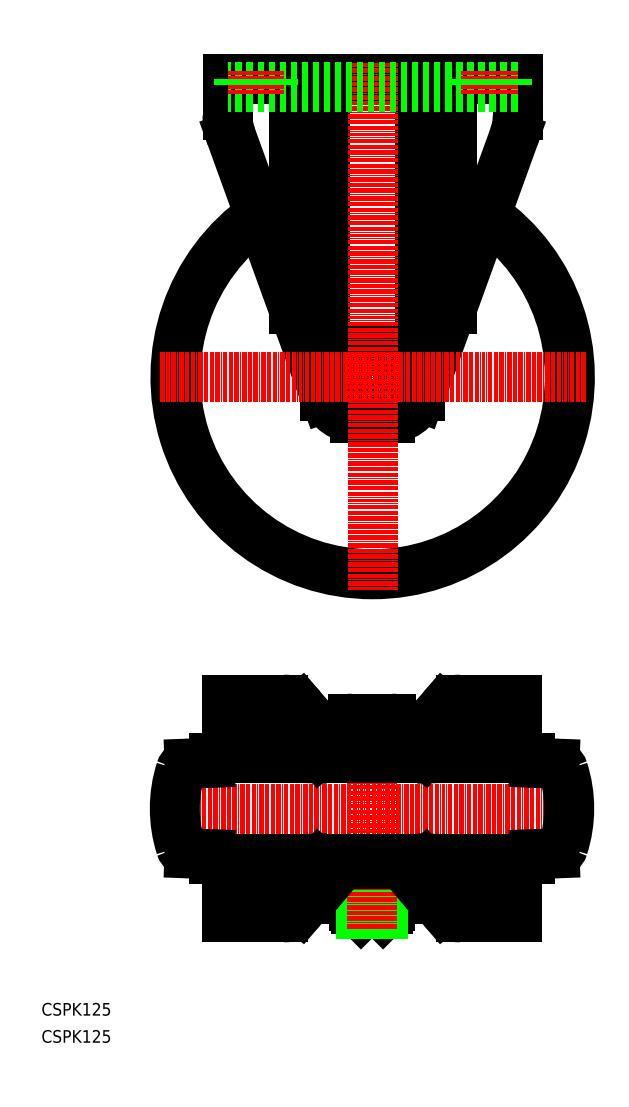
<metadata>
{"format":"dxf","ext":"dxf","renderer":"ezdxf+matplotlib","layout":"modelspace","background":"white","min_lineweight":24,"dpi":150}
</metadata>
<code>
0
SECTION
2
ENTITIES
0
TEXT
8
0
10
-1.517e-07
20
8.599
30
0
40
4
1
CSPK125
0
TEXT
8
0
10
-1.517e-07
20
-1.335e-07
30
0
40
4
1
CSPK125
0
ARC
8
0
10
110.5
20
208
30
0
40
10
50
270
51
340.1
0
LINE
8
0
10
151
20
305.5
30
0
11
59
21
305.5
31
0
0
LINE
8
0
10
90
20
298
30
0
11
90
21
204.9
31
0
0
LINE
8
0
10
80
20
298
30
0
11
80
21
232.5
31
0
0
LINE
8
0
10
60.2
20
287.2
30
0
11
90.11
21
204.6
31
0
0
ARC
8
0
10
99.51
20
208
30
0
40
10
50
199.9
51
270
0
LINE
8
0
10
99.51
20
198
30
0
11
110.5
21
198
31
0
0
ARC
8
0
10
79
20
294
30
0
40
20
50
180
51
199.9
0
LINE
8
0
10
59
20
305.5
30
0
11
59
21
294
31
0
0
LINE
8
0
10
130
20
298
30
0
11
130
21
232.5
31
0
0
LINE
8
0
10
120
20
298
30
0
11
120
21
204.9
31
0
0
LINE
8
0
10
149.8
20
287.2
30
0
11
119.9
21
204.6
31
0
0
ARC
8
0
10
131
20
294
30
0
40
20
50
340.1
51
0
0
LINE
8
0
10
151
20
305.5
30
0
11
151
21
294
31
0
0
ARC
8
0
10
105
20
211
30
0
40
62.5
50
124.9
51
55.09
0
ARC
8
0
10
105
20
211
30
0
40
10
50
121.8
51
143.1
0
LINE
8
0
10
97
20
205
30
0
11
97
21
217
31
0
0
LINE
8
0
10
99.73
20
219.5
30
0
11
110.3
21
219.5
31
0
0
LINE
8
0
10
113
20
217
30
0
11
113
21
205
31
0
0
ARC
8
0
10
105
20
211
30
0
40
10
50
301.8
51
323.1
0
LINE
8
0
10
110.3
20
202.5
30
0
11
99.73
21
202.5
31
0
0
ARC
8
0
10
105
20
211
30
0
40
10
50
216.9
51
238.2
0
ARC
8
0
10
105
20
211
30
0
40
10
50
36.87
51
58.21
0
LINE
8
CENTER
10
105
20
310.5
30
0
11
105
21
143.5
31
0
0
LINE
8
CENTER
10
37.5
20
211
30
0
11
172.5
21
211
31
0
0
LINE
8
0
10
117.7
20
50.75
30
0
11
91.86
21
50.75
31
0
0
LINE
8
0
10
91.86
20
97.75
30
0
11
117.7
21
97.75
31
0
0
LINE
8
CENTER
10
36.83
20
74.25
30
0
11
173.2
21
74.25
31
0
0
LINE
8
0
10
91.86
20
95.25
30
0
11
117.7
21
95.25
31
0
0
LINE
8
0
10
117.7
20
53.25
30
0
11
91.86
21
53.25
31
0
0
LINE
8
0
10
101.3
20
40.75
30
0
11
108.3
21
40.75
31
0
0
LINE
8
0
10
109.8
20
43.25
30
0
11
109.8
21
42.25
31
0
0
LINE
8
0
10
99.79
20
43.25
30
0
11
99.79
21
42.25
31
0
0
LINE
8
0
10
99.79
20
42.25
30
0
11
109.8
21
42.25
31
0
0
LINE
8
0
10
109.8
20
42.25
30
0
11
108.3
21
40.75
31
0
0
LINE
8
0
10
101.3
20
40.75
30
0
11
99.79
21
42.25
31
0
0
LINE
8
0
10
104.8
20
50.17
30
0
11
104.8
21
45.6
31
0
0
LINE
8
0
10
96.29
20
50.17
30
0
11
96.29
21
45.6
31
0
0
ARC
8
0
10
100.5
20
34.9
30
0
40
15.85
50
74.44
51
105.6
0
ARC
8
0
10
109
20
34.9
30
0
40
15.85
50
74.44
51
105.6
0
ARC
8
0
10
109
20
57.11
30
0
40
12.28
50
249.7
51
290.3
0
ARC
8
0
10
100.5
20
57.11
30
0
40
12.28
50
249.7
51
290.3
0
LINE
8
0
10
96.29
20
45.6
30
0
11
99.04
21
43.25
31
0
0
LINE
8
0
10
113.3
20
50.17
30
0
11
113.3
21
45.6
31
0
0
LINE
8
0
10
110.5
20
43.25
30
0
11
113.3
21
45.6
31
0
0
LINE
8
0
10
99.04
20
43.25
30
0
11
110.5
21
43.25
31
0
0
LINE
8
0
10
108.3
20
43.25
30
0
11
108.3
21
40.75
31
0
0
LINE
8
0
10
101.3
20
43.25
30
0
11
101.3
21
40.75
31
0
0
LINE
8
CENTER
10
104.8
20
107.7
30
0
11
104.8
21
35.75
31
0
0
LINE
8
0
10
110.1
20
97.75
30
0
11
110.1
21
102.8
31
0
0
ARC
8
0
10
110.8
20
100.7
30
0
40
2
50
1.107e-10
51
90
0
LINE
8
0
10
110.8
20
102.8
30
0
11
98.79
21
102.8
31
0
0
LINE
8
0
10
112.8
20
100.8
30
0
11
112.8
21
97.75
31
0
0
ARC
8
0
10
98.79
20
100.7
30
0
40
2
50
90
51
180
0
LINE
8
0
10
99.52
20
97.75
30
0
11
99.52
21
102.8
31
0
0
LINE
8
0
10
96.79
20
100.8
30
0
11
96.79
21
97.75
31
0
0
LINE
8
0
10
132.9
20
108.8
30
0
11
150.8
21
108.8
31
0
0
LINE
8
0
10
132.9
20
106.2
30
0
11
150.8
21
106.2
31
0
0
LINE
8
0
10
58.79
20
108.8
30
0
11
76.69
21
108.8
31
0
0
LINE
8
0
10
58.79
20
106.2
30
0
11
76.69
21
106.2
31
0
0
LINE
8
0
10
150.8
20
108.8
30
0
11
150.8
21
90.25
31
0
0
LINE
8
0
10
58.79
20
108.8
30
0
11
58.79
21
90.25
31
0
0
LINE
8
0
10
150.8
20
39.75
30
0
11
132.9
21
39.75
31
0
0
LINE
8
0
10
150.8
20
42.25
30
0
11
132.9
21
42.25
31
0
0
LINE
8
0
10
76.69
20
39.75
30
0
11
58.79
21
39.75
31
0
0
LINE
8
0
10
76.69
20
42.25
30
0
11
58.79
21
42.25
31
0
0
LINE
8
0
10
150.8
20
58.25
30
0
11
150.8
21
39.75
31
0
0
LINE
8
0
10
58.79
20
58.25
30
0
11
58.79
21
39.75
31
0
0
LINE
8
0
10
86.17
20
50.63
30
0
11
80.48
21
44
31
0
0
LINE
8
0
10
82.38
20
42.37
30
0
11
88.07
21
49
31
0
0
LINE
8
0
10
121.5
20
49
30
0
11
127.2
21
42.37
31
0
0
LINE
8
0
10
129.1
20
44
30
0
11
123.4
21
50.63
31
0
0
LINE
8
0
10
123.4
20
97.87
30
0
11
129.1
21
104.5
31
0
0
LINE
8
0
10
127.2
20
106.1
30
0
11
121.5
21
99.5
31
0
0
LINE
8
0
10
88.07
20
99.5
30
0
11
82.38
21
106.1
31
0
0
LINE
8
0
10
86.17
20
97.87
30
0
11
80.48
21
104.5
31
0
0
ARC
8
0
10
76.69
20
101.2
30
0
40
5
50
40.6
51
90
0
ARC
8
0
10
76.69
20
101.2
30
0
40
7.5
50
40.6
51
90
0
ARC
8
0
10
91.86
20
102.8
30
0
40
7.5
50
220.6
51
270
0
ARC
8
0
10
91.86
20
102.7
30
0
40
5
50
220.6
51
270
0
ARC
8
0
10
117.7
20
102.8
30
0
40
5
50
270
51
319.4
0
ARC
8
0
10
117.7
20
102.8
30
0
40
7.5
50
270
51
319.4
0
ARC
8
0
10
132.9
20
101.2
30
0
40
7.5
50
90
51
139.4
0
ARC
8
0
10
132.9
20
101.2
30
0
40
5
50
90
51
139.4
0
ARC
8
0
10
132.9
20
47.25
30
0
40
5
50
220.6
51
270
0
ARC
8
0
10
132.9
20
47.25
30
0
40
7.5
50
220.6
51
270
0
ARC
8
0
10
117.7
20
45.75
30
0
40
7.5
50
40.6
51
90
0
ARC
8
0
10
117.7
20
45.75
30
0
40
5
50
40.6
51
90
0
ARC
8
0
10
76.69
20
47.25
30
0
40
7.5
50
270
51
319.4
0
ARC
8
0
10
91.86
20
45.75
30
0
40
7.5
50
90
51
139.4
0
ARC
8
0
10
76.69
20
47.25
30
0
40
5
50
270
51
319.4
0
ARC
8
0
10
91.86
20
45.75
30
0
40
5
50
90
51
139.4
0
LINE
8
0
10
54.79
20
90.25
30
0
11
154.8
21
90.25
31
0
0
LINE
8
0
10
154.8
20
90.25
30
0
11
154.8
21
90.2
31
0
0
ARC
8
0
10
156.3
20
90.2
30
0
40
1.5
50
180
51
268
0
LINE
8
0
10
156.2
20
88.7
30
0
11
162.7
21
88.48
31
0
0
ARC
8
0
10
162.5
20
85.48
30
0
40
3
50
17.66
51
88
0
ARC
8
0
10
127.3
20
74.25
30
0
40
40
50
342.3
51
17.66
0
ARC
8
0
10
162.5
20
63.02
30
0
40
3
50
272
51
342.3
0
LINE
8
0
10
156.2
20
59.8
30
0
11
162.7
21
60.02
31
0
0
LINE
8
0
10
54.79
20
58.25
30
0
11
154.8
21
58.25
31
0
0
LINE
8
0
10
154.8
20
58.25
30
0
11
154.8
21
58.3
31
0
0
ARC
8
0
10
156.3
20
58.3
30
0
40
1.5
50
92
51
180
0
ARC
8
0
10
125.8
20
57.75
30
0
40
1
50
270
51
358.4
0
LINE
8
0
10
126.8
20
57.72
30
0
11
126.8
21
58.25
31
0
0
LINE
8
0
10
126.8
20
57.72
30
0
11
126.8
21
57.97
31
0
0
LINE
8
0
10
83.76
20
56.75
30
0
11
125.8
21
56.75
31
0
0
LINE
8
0
10
117.1
20
53.25
30
0
11
121.3
21
56.75
31
0
0
LINE
8
0
10
82.76
20
57.72
30
0
11
82.76
21
57.97
31
0
0
ARC
8
0
10
83.76
20
57.75
30
0
40
1
50
181.6
51
270
0
LINE
8
0
10
82.76
20
57.72
30
0
11
82.75
21
58.25
31
0
0
LINE
8
0
10
82.76
20
57.72
30
0
11
82.76
21
57.97
31
0
0
LINE
8
0
10
92.49
20
53.25
30
0
11
88.29
21
56.75
31
0
0
ARC
8
0
10
82.29
20
74.25
30
0
40
40
50
162.3
51
197.7
0
LINE
8
0
10
53.34
20
59.8
30
0
11
46.93
21
60.02
31
0
0
ARC
8
0
10
47.04
20
63.02
30
0
40
3
50
197.7
51
268
0
ARC
8
0
10
53.29
20
58.3
30
0
40
1.5
50
9.771e-11
51
88
0
LINE
8
0
10
54.79
20
58.25
30
0
11
54.79
21
58.3
31
0
0
LINE
8
0
10
53.34
20
88.7
30
0
11
46.93
21
88.48
31
0
0
ARC
8
0
10
53.29
20
90.2
30
0
40
1.5
50
272
51
0
0
LINE
8
0
10
54.79
20
90.25
30
0
11
54.79
21
90.2
31
0
0
ARC
8
0
10
47.04
20
85.48
30
0
40
3
50
92
51
162.3
0
ARC
8
0
10
83.76
20
90.75
30
0
40
1
50
90
51
178.4
0
LINE
8
0
10
83.76
20
91.75
30
0
11
125.8
21
91.75
31
0
0
LINE
8
0
10
92.49
20
95.25
30
0
11
88.29
21
91.75
31
0
0
LINE
8
0
10
82.76
20
90.78
30
0
11
82.75
21
90.25
31
0
0
ARC
8
0
10
125.8
20
90.75
30
0
40
1
50
1.637
51
90
0
LINE
8
0
10
126.8
20
90.78
30
0
11
126.8
21
90.25
31
0
0
LINE
8
0
10
126.8
20
90.78
30
0
11
126.8
21
90.53
31
0
0
LINE
8
0
10
117.1
20
95.25
30
0
11
121.3
21
91.75
31
0
0
ARC
8
0
10
140.8
20
96.57
30
0
40
4.5
50
90
51
270
0
LINE
8
CENTER
10
134.8
20
96.57
30
0
11
148.8
21
96.57
31
0
0
LINE
8
CENTER
10
140.8
20
90.57
30
0
11
140.8
21
102.6
31
0
0
LINE
8
CENTER
10
68.79
20
90.57
30
0
11
68.79
21
102.6
31
0
0
LINE
8
CENTER
10
142.8
20
90.57
30
0
11
142.8
21
102.6
31
0
0
ARC
8
0
10
142.8
20
96.57
30
0
40
4.5
50
270
51
90
0
LINE
8
0
10
140.8
20
101.1
30
0
11
142.8
21
101.1
31
0
0
LINE
8
0
10
140.8
20
92.07
30
0
11
142.8
21
92.07
31
0
0
LINE
8
CENTER
10
66.79
20
90.57
30
0
11
66.79
21
102.6
31
0
0
ARC
8
0
10
140.8
20
52.07
30
0
40
4.5
50
90
51
270
0
LINE
8
CENTER
10
134.8
20
52.07
30
0
11
148.8
21
52.07
31
0
0
LINE
8
CENTER
10
140.8
20
46.07
30
0
11
140.8
21
58.07
31
0
0
LINE
8
CENTER
10
74.79
20
52.07
30
0
11
60.79
21
52.07
31
0
0
LINE
8
CENTER
10
68.79
20
46.07
30
0
11
68.79
21
58.07
31
0
0
LINE
8
CENTER
10
142.8
20
46.07
30
0
11
142.8
21
58.07
31
0
0
ARC
8
0
10
142.8
20
52.07
30
0
40
4.5
50
270
51
90
0
LINE
8
0
10
140.8
20
56.57
30
0
11
142.8
21
56.57
31
0
0
LINE
8
0
10
140.8
20
47.57
30
0
11
142.8
21
47.57
31
0
0
LINE
8
CENTER
10
66.79
20
46.07
30
0
11
66.79
21
58.07
31
0
0
LINE
8
CENTER
10
60.79
20
96.57
30
0
11
74.79
21
96.57
31
0
0
ARC
8
0
10
66.79
20
96.57
30
0
40
4.5
50
90
51
270
0
ARC
8
0
10
68.79
20
96.57
30
0
40
4.5
50
270
51
90
0
LINE
8
0
10
66.79
20
101.1
30
0
11
68.79
21
101.1
31
0
0
LINE
8
0
10
66.79
20
92.07
30
0
11
68.79
21
92.07
31
0
0
ARC
8
0
10
66.79
20
52.07
30
0
40
4.5
50
90
51
270
0
ARC
8
0
10
68.79
20
52.07
30
0
40
4.5
50
270
51
90
0
LINE
8
0
10
66.79
20
56.57
30
0
11
68.79
21
56.57
31
0
0
LINE
8
0
10
66.79
20
47.57
30
0
11
68.79
21
47.57
31
0
0
LINE
8
0
10
151
20
303
30
0
11
59
21
303
31
0
0
LINE
8
CENTER
10
141
20
308
30
0
11
141
21
300.7
31
0
0
LINE
8
CENTER
10
143
20
308
30
0
11
143
21
300.7
31
0
0
LINE
8
0
10
136.5
20
305.5
30
0
11
136.5
21
303
31
0
0
LINE
8
0
10
147.5
20
305.5
30
0
11
147.5
21
303
31
0
0
LINE
8
CENTER
10
69
20
308
30
0
11
69
21
300.7
31
0
0
LINE
8
CENTER
10
67
20
308
30
0
11
67
21
300.7
31
0
0
LINE
8
0
10
73.5
20
305.5
30
0
11
73.5
21
303
31
0
0
LINE
8
0
10
62.5
20
305.5
30
0
11
62.5
21
303
31
0
0
ENDSEC
0
EOF

</code>
